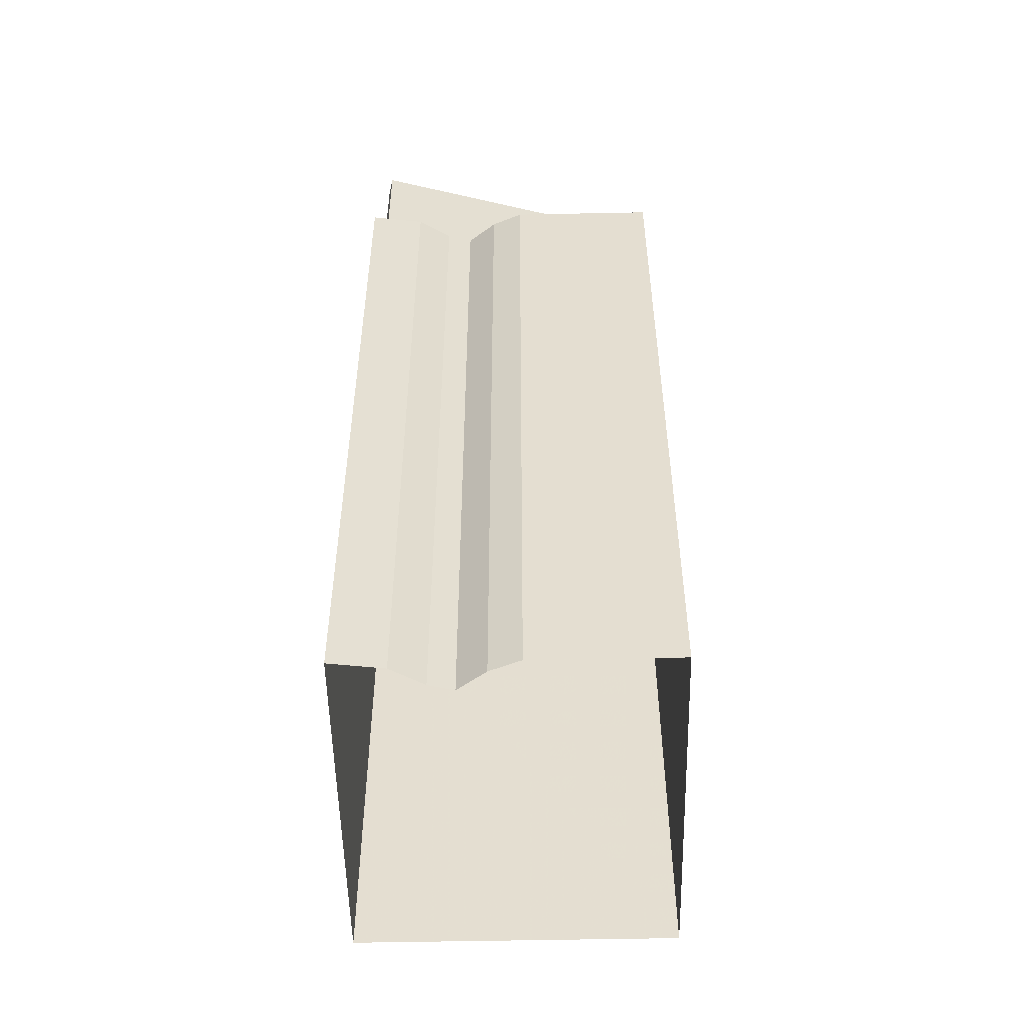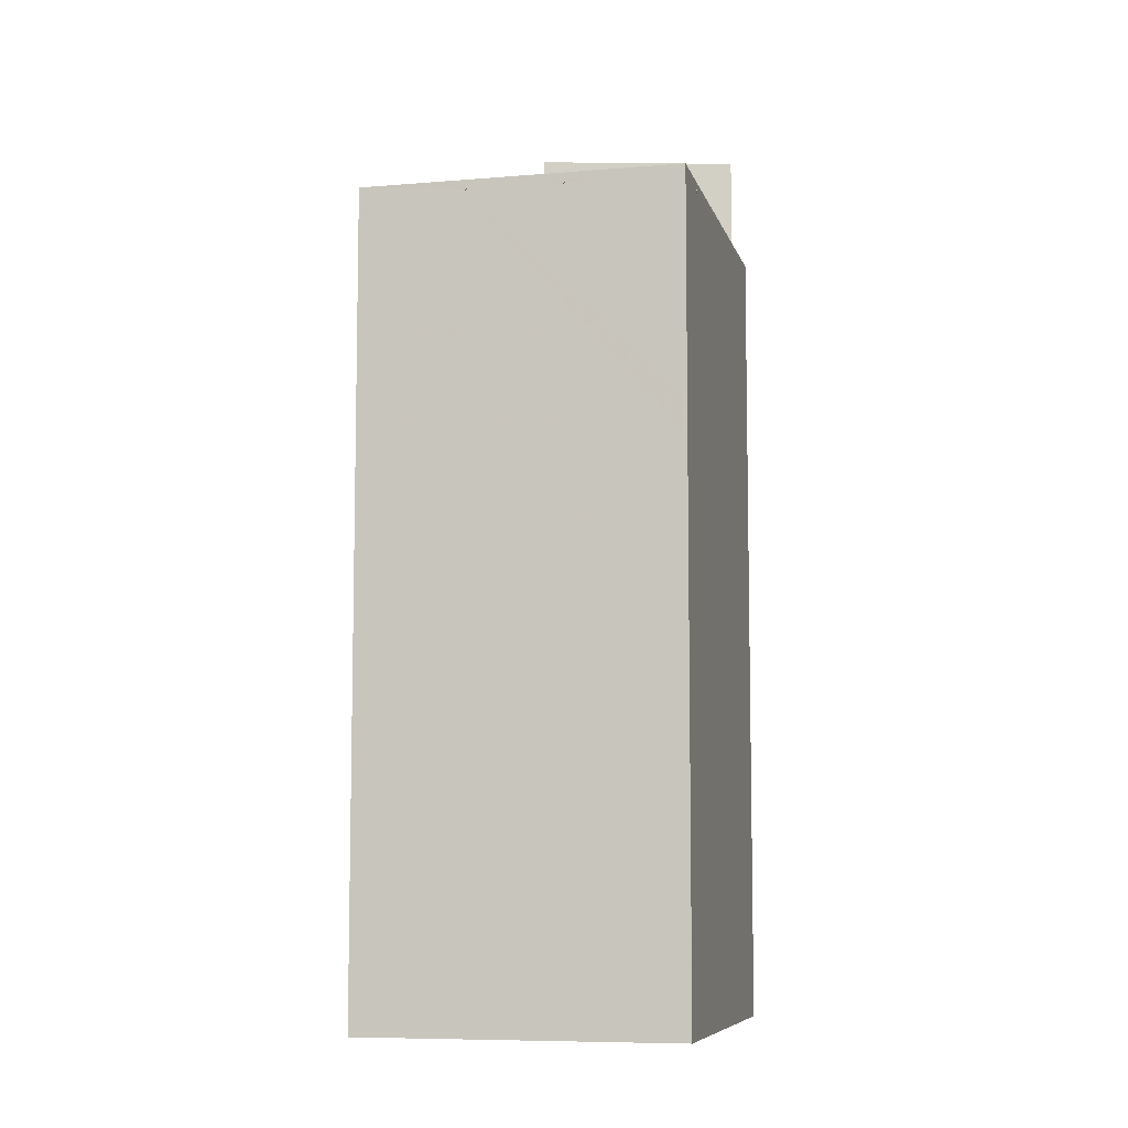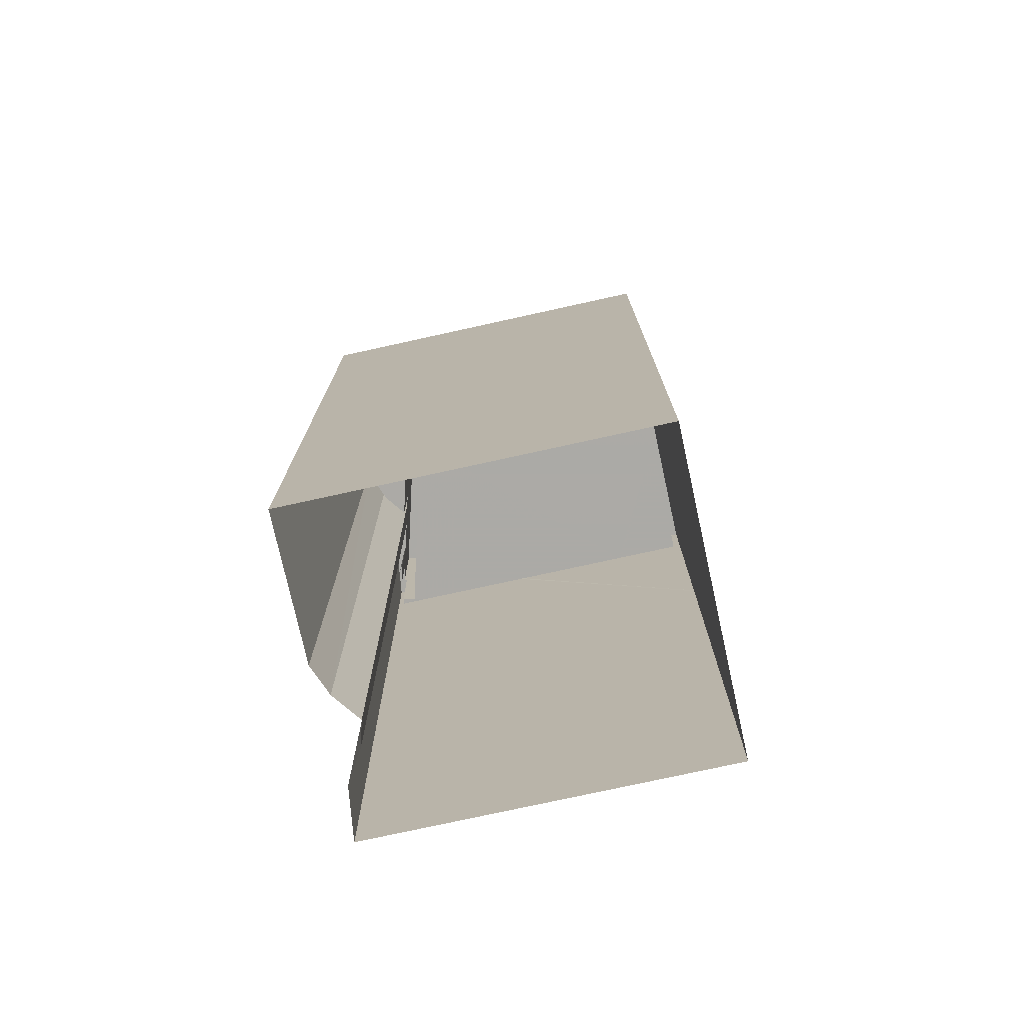
<metadata>
{"format":"obj","ext":"obj","renderer":"f3d","projection":"perspective","resolution":1024,"background":"white","views":[{"elev":-53.0,"azim":51.5,"up":"+Z"},{"elev":-7.8,"azim":-116.3,"up":"+Z"},{"elev":-75.9,"azim":152.7,"up":"+Z"}]}
</metadata>
<code>
v -6353 -3.665e+04 4.384
v -6366 -3.664e+04 4.391
v -6351 -3.665e+04 4.385
v -6347 -3.664e+04 4.385
v -6356 -3.663e+04 4.392
v -6343 -3.664e+04 4.385
v -6350 -3.664e+04 4.385
v -6351 -3.665e+04 4.385
v -6349 -3.664e+04 4.385
v -6360 -3.664e+04 42.22
v -6359 -3.664e+04 42.22
v -6357 -3.664e+04 42.22
v -6359 -3.664e+04 42.12
v -6357 -3.664e+04 42.12
v -6357 -3.664e+04 42.12
v -6360 -3.664e+04 42.12
v -6359 -3.664e+04 42.12
v -6360 -3.664e+04 42.12
v -6362 -3.664e+04 42.02
v -6360 -3.664e+04 42.12
v -6362 -3.664e+04 42.12
v -6359 -3.664e+04 42.02
v -6360 -3.664e+04 42.02
v -6359 -3.664e+04 42.12
v -6359 -3.664e+04 42.12
v -6359 -3.664e+04 42.12
v -6360 -3.664e+04 42.12
v -6362 -3.663e+04 42.12
v -6360 -3.664e+04 42.12
v -6360 -3.664e+04 42.02
v -6360 -3.664e+04 42.22
v -6360 -3.664e+04 42.12
v -6362 -3.664e+04 42.22
v -6354 -3.664e+04 42.12
v -6355 -3.664e+04 42.12
v -6354 -3.664e+04 42.12
v -6355 -3.664e+04 42.12
v -6357 -3.664e+04 42.12
v -6355 -3.664e+04 42.02
v -6353 -3.664e+04 42.02
v -6357 -3.664e+04 42.02
v -6359 -3.664e+04 42.02
v -6359 -3.664e+04 42.12
v -6355 -3.664e+04 42.12
v -6357 -3.664e+04 42.12
v -6355 -3.664e+04 42.22
v -6357 -3.664e+04 42.22
v -6353 -3.664e+04 42.12
v -6353 -3.664e+04 42.12
v -6355 -3.664e+04 42.12
v -6355 -3.664e+04 42.02
v -6357 -3.664e+04 42.02
v -6357 -3.664e+04 42.12
v -6358 -3.664e+04 42.12
v -6358 -3.664e+04 42.12
v -6357 -3.664e+04 42.12
v -6355 -3.664e+04 42.12
v -6355 -3.664e+04 42.12
v -6355 -3.664e+04 42.22
v -6353 -3.664e+04 42.22
v -6353 -3.664e+04 42.12
v -6351 -3.664e+04 42.22
v -6351 -3.664e+04 42.12
v -6359 -3.664e+04 42.22
v -6357 -3.664e+04 42.12
v -6360 -3.664e+04 42.12
v -6360 -3.664e+04 42.12
v -6353 -3.664e+04 42.22
v -6355 -3.664e+04 42.12
v -6351 -3.664e+04 42.12
v -6353 -3.664e+04 42.12
v -6353 -3.664e+04 42.12
v -6351 -3.664e+04 42.02
v -6353 -3.664e+04 42.02
v -6353 -3.664e+04 42.12
v -6355 -3.664e+04 42.12
v -6357 -3.664e+04 42.12
v -6362 -3.663e+04 42.12
v -6362 -3.663e+04 42.12
v -6362 -3.663e+04 42.22
v -6362 -3.663e+04 42.22
v -6362 -3.663e+04 42.02
v -6362 -3.663e+04 42.02
v -6362 -3.663e+04 42.12
v -6362 -3.663e+04 42.12
v -6354 -3.664e+04 42.02
v -6354 -3.664e+04 42.12
v -6354 -3.664e+04 42.12
v -6354 -3.664e+04 42.02
v -6354 -3.664e+04 42.12
v -6351 -3.663e+04 42.02
v -6351 -3.663e+04 42.12
v -6354 -3.664e+04 42.12
v -6351 -3.663e+04 42.12
v -6354 -3.664e+04 42.12
v -6354 -3.664e+04 42.12
v -6360 -3.664e+04 42.12
v -6360 -3.664e+04 42.02
v -6354 -3.664e+04 42.12
v -6354 -3.664e+04 42.12
v -6351 -3.663e+04 42.22
v -6354 -3.664e+04 42.22
v -6360 -3.664e+04 42.22
v -6354 -3.664e+04 42.22
v -6360 -3.664e+04 42.12
v -6351 -3.664e+04 42.12
v -6352 -3.664e+04 42.12
v -6351 -3.664e+04 42.12
v -6356 -3.663e+04 42.12
v -6356 -3.663e+04 42.12
v -6351 -3.664e+04 42.02
v -6356 -3.663e+04 42.02
v -6352 -3.664e+04 42.12
v -6352 -3.664e+04 42.02
v -6351 -3.664e+04 42.12
v -6351 -3.664e+04 42.12
v -6352 -3.664e+04 42.12
v -6352 -3.664e+04 42.02
v -6356 -3.663e+04 42.12
v -6356 -3.663e+04 42.12
v -6352 -3.664e+04 42.12
v -6349 -3.664e+04 42.22
v -6351 -3.664e+04 42.22
v -6352 -3.664e+04 42.22
v -6352 -3.664e+04 42.12
v -6349 -3.664e+04 42.12
v -6350 -3.664e+04 42.12
v -6349 -3.664e+04 42.2
v -6351 -3.664e+04 42.22
v -6352 -3.664e+04 42.12
v -6349 -3.664e+04 42.12
v -6351 -3.664e+04 42.12
v -6351 -3.664e+04 42.12
v -6349 -3.664e+04 42.02
v -6351 -3.664e+04 42.02
v -6357 -3.663e+04 42.22
v -6356 -3.663e+04 42.22
v -6357 -3.663e+04 42.12
v -6356 -3.663e+04 42.12
v -6357 -3.663e+04 42.12
v -6359 -3.663e+04 42.02
v -6358 -3.663e+04 42.12
v -6359 -3.663e+04 42.12
v -6356 -3.663e+04 42.02
v -6357 -3.663e+04 42.02
v -6356 -3.663e+04 42.12
v -6358 -3.663e+04 42.12
v -6359 -3.663e+04 42.22
v -6357 -3.663e+04 42.22
v -6357 -3.663e+04 42.12
v -6359 -3.663e+04 42.12
v -6357 -3.663e+04 42.12
v -6352 -3.664e+04 42.22
v -6352 -3.664e+04 42.12
v -6349 -3.664e+04 42.03
v -6350 -3.664e+04 42.12
v -6356 -3.663e+04 42.22
v -6357 -3.663e+04 42.12
v -6357 -3.663e+04 42.12
v -6356 -3.663e+04 42.12
v -6352 -3.664e+04 42.12
v -6356 -3.663e+04 42.12
v -6357 -3.663e+04 42.02
v -6347 -3.664e+04 42.02
v -6348 -3.664e+04 42.12
v -6348 -3.664e+04 42.02
v -6347 -3.664e+04 42.12
v -6347 -3.664e+04 42.12
v -6348 -3.664e+04 42.12
v -6348 -3.664e+04 42.22
v -6347 -3.664e+04 42.22
v -6359 -3.663e+04 42.22
v -6359 -3.663e+04 42.22
v -6359 -3.663e+04 42.12
v -6359 -3.663e+04 42.12
v -6359 -3.663e+04 42.02
v -6359 -3.663e+04 42.02
v -6359 -3.663e+04 42.12
v -6359 -3.663e+04 42.12
v -6357 -3.665e+04 42.12
v -6356 -3.665e+04 42.02
v -6347 -3.664e+04 42.01
v -6347 -3.664e+04 42.11
v -6356 -3.665e+04 42.22
v -6356 -3.665e+04 42.12
v -6347 -3.664e+04 42.21
v -6347 -3.664e+04 42.11
v -6357 -3.665e+04 42.02
v -6357 -3.665e+04 42.02
v -6357 -3.665e+04 42.12
v -6357 -3.665e+04 42.12
v -6357 -3.665e+04 42.22
v -6357 -3.665e+04 42.22
v -6357 -3.665e+04 42.19
v -6357 -3.665e+04 42.05
v -6349 -3.663e+04 42.02
v -6349 -3.663e+04 42.12
v -6349 -3.663e+04 42.12
v -6349 -3.663e+04 42.22
v -6358 -3.664e+04 42.22
v -6358 -3.664e+04 42.12
v -6358 -3.664e+04 42.12
v -6358 -3.664e+04 42.02
v -6354 -3.663e+04 42.03
v -6354 -3.663e+04 42.13
v -6354 -3.663e+04 42.13
v -6364 -3.664e+04 42.12
v -6363 -3.664e+04 42.02
v -6354 -3.663e+04 42.23
v -6363 -3.664e+04 42.22
v -6363 -3.664e+04 42.12
v -6364 -3.664e+04 42.02
v -6364 -3.664e+04 42.02
v -6364 -3.664e+04 42.12
v -6364 -3.664e+04 42.12
v -6364 -3.664e+04 42.12
v -6364 -3.664e+04 42.12
v -6364 -3.664e+04 42.22
v -6364 -3.664e+04 42.22
v -6362 -3.664e+04 42.12
v -6362 -3.664e+04 42.22
v -6362 -3.664e+04 42.02
v -6362 -3.664e+04 42.12
v -6353 -3.663e+04 42.12
v -6353 -3.663e+04 42.02
v -6353 -3.663e+04 42.22
v -6353 -3.663e+04 42.12
v -6352 -3.665e+04 47.73
v -6349 -3.664e+04 47.74
v -6353 -3.665e+04 47.73
v -6348 -3.664e+04 47.74
v -6351 -3.665e+04 38.56
v -6352 -3.665e+04 38.55
v -6352 -3.665e+04 38.55
v -6343 -3.664e+04 38.56
v -6348 -3.664e+04 38.56
v -6348 -3.664e+04 38.56
v -6353 -3.665e+04 38.55
v -6353 -3.665e+04 38.55
v -6352 -3.665e+04 38.55
v -6349 -3.664e+04 38.56
v -6354 -3.665e+04 38.56
v -6361 -3.663e+04 38.56
v -6365 -3.664e+04 38.56
v -6363 -3.664e+04 38.56
v -6354 -3.663e+04 38.56
v -6356 -3.663e+04 38.56
v -6350 -3.664e+04 38.56
v -6350 -3.664e+04 38.56
v -6349 -3.664e+04 38.56
v -6363 -3.664e+04 38.56
v -6354 -3.663e+04 38.56
v -6345 -3.664e+04 38.56
v -6356 -3.663e+04 42.56
v -6349 -3.663e+04 42.56
v -6343 -3.664e+04 42.56
v -6346 -3.664e+04 42.56
v -6347 -3.664e+04 42.56
v -6351 -3.665e+04 42.55
v -6352 -3.665e+04 42.55
v -6353 -3.665e+04 42.55
v -6358 -3.665e+04 42.56
v -6364 -3.664e+04 42.56
v -6364 -3.664e+04 42.56
v -6364 -3.664e+04 42.56
v -6365 -3.664e+04 42.56
v -6366 -3.664e+04 42.56
v -6359 -3.663e+04 42.56
v -6362 -3.663e+04 42.56
v -6359 -3.663e+04 42.56
v -6356 -3.663e+04 42.56
v -6348 -3.664e+04 42.56
v -6349 -3.664e+04 42.56
v -6362 -3.663e+04 42.56
v -6362 -3.663e+04 42.56
v -6351 -3.665e+04 42.56
v -6351 -3.665e+04 42.56
v -6350 -3.664e+04 42.56
v -6350 -3.664e+04 42.56
v -6357 -3.665e+04 42.56
v -6358 -3.665e+04 42.56
v -6352 -3.665e+04 42.55
v -6352 -3.665e+04 42.55
v -6353 -3.665e+04 42.55
v -6352 -3.665e+04 42.55
v -6349 -3.663e+04 42.56
v -6348 -3.663e+04 42.56
v -6362 -3.663e+04 42.56
v -6355 -3.663e+04 42.56
v -6349 -3.664e+04 42.56
v -6343 -3.664e+04 42.56
v -6364 -3.664e+04 42.56
v -6355 -3.663e+04 42.56
v -6349 -3.664e+04 46.82
v -6349 -3.664e+04 46.62
v -6348 -3.664e+04 42.26
v -6366 -3.664e+04 30.15
v -6366 -3.664e+04 31.87
v -6366 -3.664e+04 30.35
v -6348 -3.664e+04 40.59
v -6361 -3.664e+04 41.15
v -6361 -3.664e+04 41.05
v -6352 -3.663e+04 41.05
v -6352 -3.663e+04 41.15
f 1 2 3
f 4 5 6
f 5 7 2
f 8 1 3
f 9 7 4
f 2 7 3
f 7 5 4
f 10 11 12
f 13 14 12
f 13 15 14
f 16 17 18
f 10 18 11
f 11 13 12
f 17 11 18
f 19 20 21
f 22 23 19
f 16 24 17
f 22 24 16
f 19 23 20
f 22 16 23
f 25 26 27
f 28 29 19
f 30 22 19
f 30 26 22
f 27 26 30
f 29 30 19
f 31 32 33
f 33 32 28
f 32 29 28
f 34 35 36
f 37 38 39
f 36 35 40
f 40 41 42
f 13 43 15
f 41 43 42
f 35 39 40
f 15 43 41
f 39 38 41
f 39 41 40
f 37 44 38
f 38 44 45
f 45 46 47
f 45 44 46
f 48 49 50
f 40 51 49
f 40 42 52
f 53 54 55
f 52 56 57
f 42 54 53
f 42 53 52
f 51 52 57
f 49 51 50
f 40 52 51
f 50 58 48
f 48 59 60
f 61 60 62
f 61 62 63
f 58 59 48
f 60 59 62
f 12 64 10
f 55 65 53
f 65 64 12
f 27 66 25
f 66 10 25
f 10 64 25
f 55 64 65
f 21 67 33
f 33 67 31
f 20 67 21
f 59 68 62
f 34 69 35
f 69 68 59
f 70 62 71
f 62 68 71
f 34 68 69
f 71 72 70
f 70 72 73
f 72 74 73
f 73 75 63
f 63 75 61
f 74 75 73
f 46 76 47
f 56 77 57
f 57 77 76
f 76 77 47
f 78 79 80
f 81 78 80
f 78 82 79
f 78 83 82
f 83 84 82
f 83 85 84
f 81 80 84
f 85 81 84
f 86 87 52
f 77 56 88
f 88 56 87
f 87 56 52
f 89 90 91
f 91 90 92
f 90 93 92
f 94 95 91
f 91 95 89
f 96 95 94
f 14 15 97
f 97 15 98
f 15 41 98
f 65 99 100
f 100 53 65
f 86 52 53
f 86 53 100
f 93 101 92
f 65 102 99
f 101 93 102
f 101 102 103
f 97 103 14
f 103 12 14
f 65 12 102
f 102 12 103
f 94 101 96
f 96 101 104
f 47 88 104
f 77 88 47
f 104 101 103
f 45 103 105
f 45 47 103
f 47 104 103
f 98 38 105
f 105 38 45
f 41 38 98
f 106 107 108
f 109 110 100
f 108 107 111
f 86 112 111
f 86 110 112
f 113 87 114
f 100 110 86
f 114 87 86
f 107 114 111
f 114 86 111
f 115 116 117
f 111 118 116
f 112 89 111
f 90 119 120
f 112 119 90
f 89 95 121
f 118 89 121
f 116 118 117
f 112 90 89
f 111 89 118
f 122 123 124
f 115 125 124
f 115 117 125
f 126 127 128
f 127 122 128
f 123 115 124
f 122 127 123
f 124 129 122
f 106 130 107
f 130 129 124
f 131 122 132
f 122 129 132
f 106 129 130
f 132 133 131
f 131 133 134
f 133 135 134
f 136 137 102
f 109 99 102
f 109 100 99
f 138 139 140
f 136 140 137
f 137 109 102
f 139 137 140
f 141 142 143
f 144 145 141
f 138 146 139
f 144 146 138
f 141 145 142
f 144 138 145
f 143 147 148
f 148 147 149
f 142 147 143
f 149 150 148
f 148 150 151
f 150 152 151
f 153 154 104
f 95 96 121
f 121 96 154
f 154 96 104
f 126 155 127
f 135 156 134
f 134 156 155
f 155 156 127
f 102 157 136
f 120 93 90
f 93 157 102
f 158 159 160
f 159 136 160
f 136 157 160
f 120 157 93
f 113 161 87
f 104 88 153
f 153 88 161
f 161 88 87
f 151 152 141
f 160 162 158
f 163 144 141
f 163 162 144
f 158 162 163
f 152 163 141
f 164 165 166
f 164 167 165
f 168 166 169
f 168 164 166
f 168 169 170
f 171 168 170
f 171 170 165
f 167 171 165
f 172 173 174
f 175 172 174
f 176 174 177
f 176 175 174
f 178 177 179
f 178 176 177
f 178 179 173
f 172 178 173
f 180 36 181
f 181 40 182
f 116 183 182
f 49 108 111
f 111 116 182
f 40 49 111
f 181 36 40
f 40 111 182
f 184 34 180
f 180 34 36
f 68 34 184
f 129 48 60
f 49 106 108
f 106 48 129
f 49 48 106
f 72 71 185
f 185 71 184
f 71 68 184
f 129 60 132
f 132 61 133
f 61 75 133
f 60 61 132
f 183 115 186
f 186 115 123
f 116 115 183
f 187 156 182
f 182 74 181
f 185 181 72
f 74 135 133
f 182 156 135
f 74 133 75
f 181 74 72
f 182 135 74
f 123 127 186
f 127 187 186
f 127 156 187
f 188 189 190
f 191 188 190
f 192 190 193
f 192 191 190
f 194 192 193
f 188 195 189
f 118 121 196
f 196 121 197
f 121 154 197
f 198 117 196
f 196 117 118
f 125 117 198
f 76 161 113
f 113 57 76
f 114 51 57
f 114 57 113
f 154 199 197
f 76 153 161
f 154 153 199
f 199 46 200
f 201 200 44
f 200 46 44
f 76 46 153
f 153 46 199
f 198 199 125
f 125 199 124
f 130 124 59
f 58 130 59
f 59 199 200
f 69 200 202
f 69 59 200
f 124 199 59
f 114 107 51
f 58 50 130
f 130 50 107
f 107 50 51
f 44 37 201
f 201 37 203
f 37 39 203
f 203 35 202
f 202 35 69
f 39 35 203
f 163 152 204
f 204 152 205
f 152 150 205
f 206 158 204
f 204 158 163
f 159 158 206
f 67 20 207
f 207 20 208
f 20 23 208
f 32 147 142
f 142 29 32
f 145 30 29
f 145 29 142
f 150 209 205
f 32 149 147
f 150 149 209
f 209 31 210
f 207 210 67
f 210 31 67
f 32 31 149
f 149 31 209
f 208 16 211
f 211 16 18
f 23 16 208
f 145 138 30
f 66 27 140
f 140 27 138
f 138 27 30
f 206 209 159
f 159 209 136
f 140 136 10
f 66 140 10
f 10 209 210
f 18 210 211
f 18 10 210
f 136 209 10
f 212 213 214
f 215 212 214
f 216 217 213
f 212 216 213
f 216 218 217
f 216 219 218
f 219 214 218
f 219 215 214
f 43 13 220
f 220 13 221
f 13 11 221
f 24 222 223
f 224 225 162
f 144 225 222
f 26 146 144
f 162 225 144
f 26 144 22
f 24 22 222
f 22 144 222
f 221 17 223
f 223 17 24
f 11 17 221
f 146 26 139
f 139 25 137
f 25 64 137
f 26 25 139
f 157 120 226
f 226 120 227
f 120 119 227
f 64 109 137
f 110 55 54
f 55 109 64
f 110 109 55
f 43 220 222
f 225 227 119
f 222 225 112
f 54 42 110
f 110 42 112
f 119 112 225
f 43 222 42
f 42 222 112
f 224 160 226
f 226 160 157
f 162 160 224
f 228 229 230
f 228 231 229
f 232 233 234
f 235 236 237
f 238 239 240
f 237 236 241
f 242 239 238
f 243 244 245
f 246 247 243
f 241 248 249
f 250 251 242
f 243 245 251
f 252 246 243
f 252 250 253
f 235 253 236
f 238 250 242
f 236 248 241
f 250 236 253
f 250 243 251
f 252 243 250
f 254 255 256
f 256 257 258
f 259 260 261
f 261 262 263
f 263 264 265
f 265 266 267
f 268 269 270
f 254 268 271
f 258 272 273
f 266 274 267
f 275 269 274
f 259 276 277
f 278 279 273
f 280 262 261
f 262 281 263
f 259 282 283
f 259 277 282
f 284 280 261
f 260 285 284
f 259 283 260
f 255 286 256
f 286 287 256
f 288 275 274
f 270 269 275
f 281 264 263
f 254 289 255
f 290 278 273
f 291 257 256
f 287 291 256
f 264 292 265
f 254 293 289
f 290 273 272
f 257 272 258
f 288 274 266
f 265 292 266
f 254 271 293
f 270 271 268
f 260 284 261
f 79 84 80
f 79 82 84
f 179 174 173
f 179 177 174
f 189 195 190
f 190 194 193
f 190 195 194
f 214 217 218
f 214 213 217
f 62 294 295
f 63 62 295
f 295 128 122
f 229 294 230
f 134 155 250
f 73 250 238
f 230 294 62
f 230 70 238
f 295 131 63
f 131 134 250
f 295 122 131
f 73 63 250
f 70 73 238
f 230 62 70
f 63 131 250
f 260 283 228
f 231 228 279
f 296 231 170
f 276 3 7
f 283 233 232
f 296 170 169
f 228 277 276
f 283 232 277
f 166 165 248
f 170 278 165
f 248 278 249
f 279 276 7
f 278 231 279
f 228 283 277
f 228 276 279
f 231 278 170
f 165 278 248
f 229 231 294
f 250 155 236
f 295 231 296
f 236 126 296
f 126 128 296
f 236 155 126
f 128 295 296
f 294 231 295
f 166 248 236
f 236 296 169
f 166 236 169
f 238 285 230
f 230 285 228
f 238 240 285
f 228 285 260
f 273 7 9
f 273 279 7
f 258 273 9
f 4 258 9
f 3 276 259
f 8 3 259
f 8 261 1
f 8 259 261
f 297 2 1
f 212 267 298
f 261 297 1
f 215 265 267
f 299 191 298
f 192 261 263
f 188 297 261
f 192 263 219
f 188 261 195
f 216 192 219
f 195 261 194
f 212 215 267
f 212 191 216
f 191 192 216
f 192 194 261
f 298 191 212
f 5 297 254
f 254 178 268
f 2 297 5
f 298 176 299
f 178 254 176
f 176 297 299
f 176 254 297
f 5 256 6
f 5 254 256
f 6 258 4
f 6 256 258
f 188 191 299
f 297 188 299
f 215 263 265
f 215 219 263
f 268 178 172
f 267 274 81
f 267 83 298
f 83 176 298
f 268 172 269
f 176 78 175
f 172 175 269
f 269 175 78
f 83 78 176
f 267 85 83
f 267 81 85
f 78 274 269
f 78 81 274
f 164 237 300
f 164 235 237
f 257 291 235
f 257 235 168
f 235 164 168
f 300 167 164
f 171 257 168
f 272 167 300
f 171 167 272
f 171 272 257
f 300 241 290
f 290 272 300
f 237 241 300
f 249 290 241
f 249 278 290
f 232 234 282
f 277 232 282
f 240 239 284
f 285 240 284
f 283 282 234
f 233 283 234
f 222 301 302
f 222 220 301
f 251 203 242
f 184 180 280
f 181 185 242
f 292 207 266
f 266 207 244
f 208 245 244
f 302 245 222
f 280 180 262
f 251 98 203
f 203 180 181
f 180 202 262
f 264 281 103
f 97 301 220
f 200 103 281
f 105 201 98
f 201 105 200
f 221 210 264
f 223 222 208
f 97 221 103
f 105 103 200
f 203 202 180
f 203 98 201
f 221 211 210
f 221 223 211
f 97 220 221
f 207 208 244
f 211 223 208
f 203 181 242
f 222 245 208
f 221 264 103
f 202 281 262
f 202 200 281
f 284 239 242
f 185 284 242
f 280 284 184
f 284 185 184
f 207 292 264
f 210 207 264
f 302 251 245
f 251 302 98
f 97 98 301
f 98 302 301
f 247 271 270
f 243 247 141
f 247 151 141
f 270 151 247
f 28 275 288
f 33 28 288
f 266 244 21
f 148 270 275
f 151 270 148
f 244 243 19
f 288 266 33
f 143 243 141
f 28 243 275
f 143 148 275
f 28 19 243
f 33 266 21
f 21 244 19
f 275 243 143
f 247 246 204
f 271 247 204
f 246 303 225
f 253 196 252
f 287 286 183
f 196 91 252
f 186 287 183
f 289 226 255
f 293 271 205
f 187 182 253
f 92 227 304
f 183 286 198
f 94 91 196
f 255 101 199
f 289 209 226
f 182 183 196
f 101 94 197
f 101 227 92
f 204 225 224
f 199 101 197
f 226 209 206
f 226 227 101
f 226 206 224
f 197 94 196
f 183 198 196
f 206 204 224
f 271 204 205
f 204 246 225
f 253 182 196
f 226 101 255
f 198 286 255
f 199 198 255
f 205 289 293
f 205 209 289
f 253 235 291
f 291 287 186
f 187 253 291
f 187 291 186
f 246 252 303
f 304 91 92
f 304 303 91
f 303 252 91
f 225 303 304
f 227 225 304

</code>
